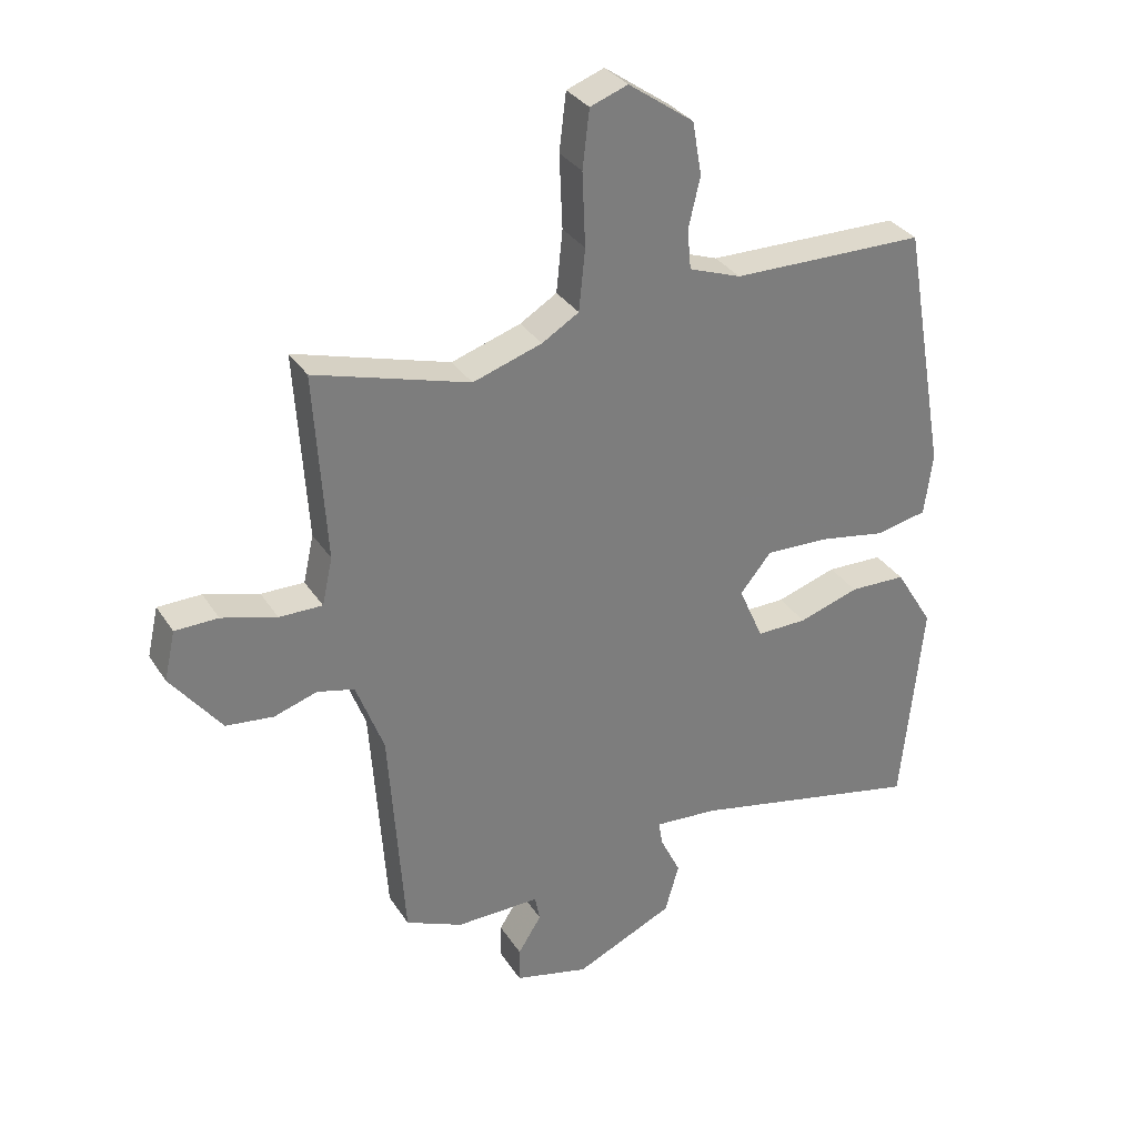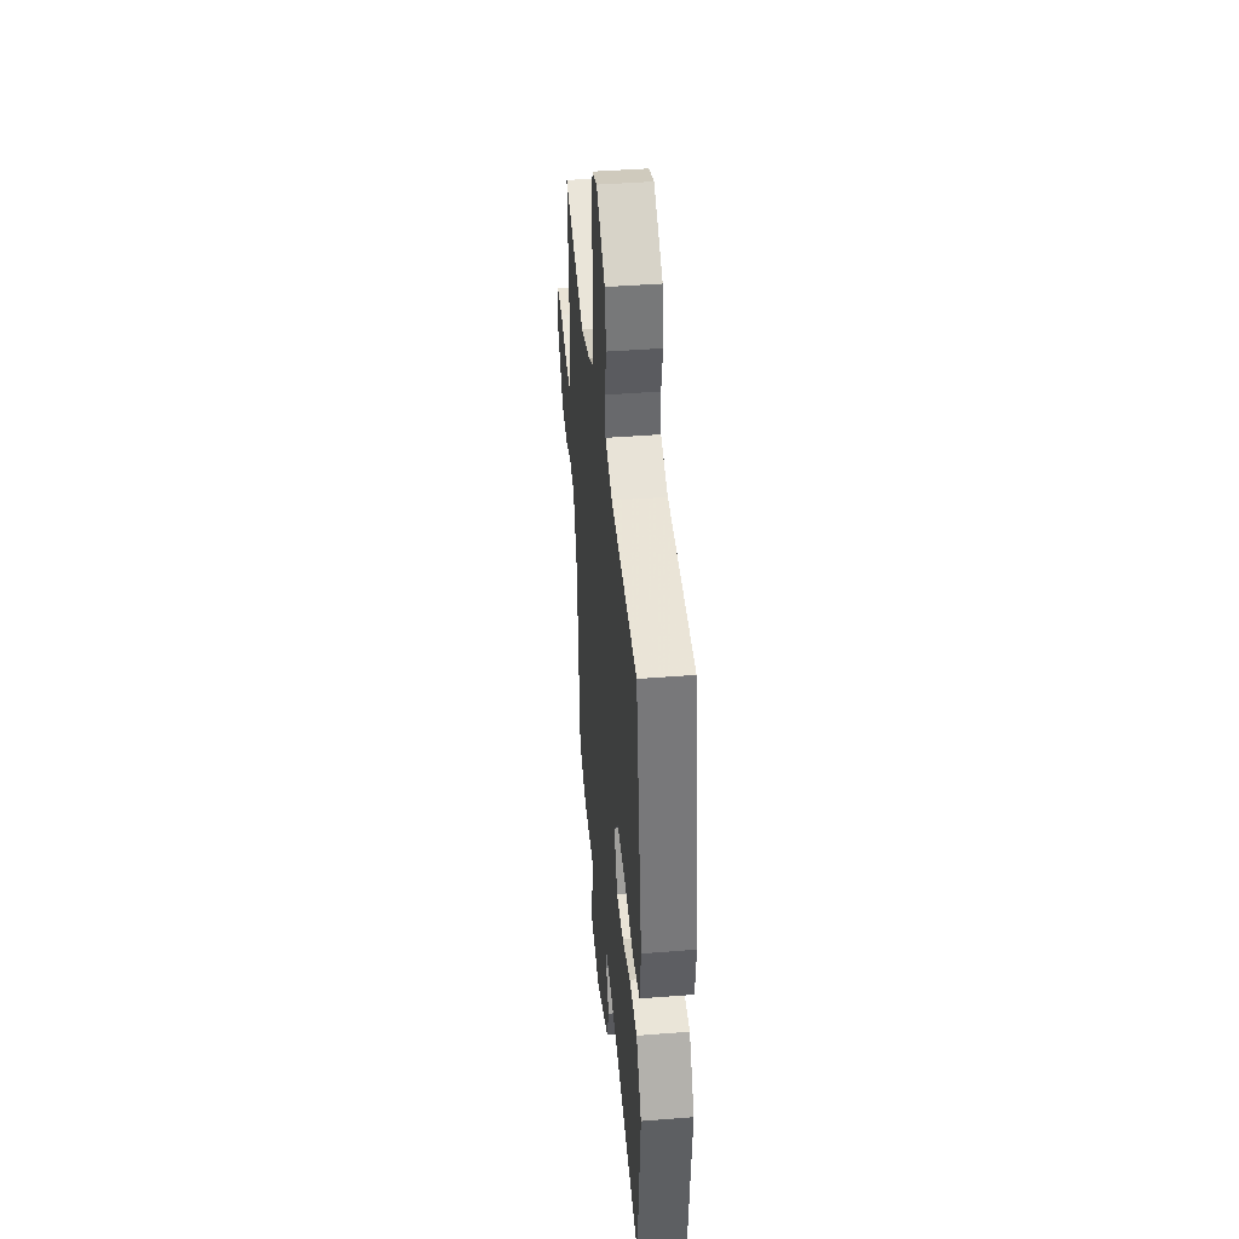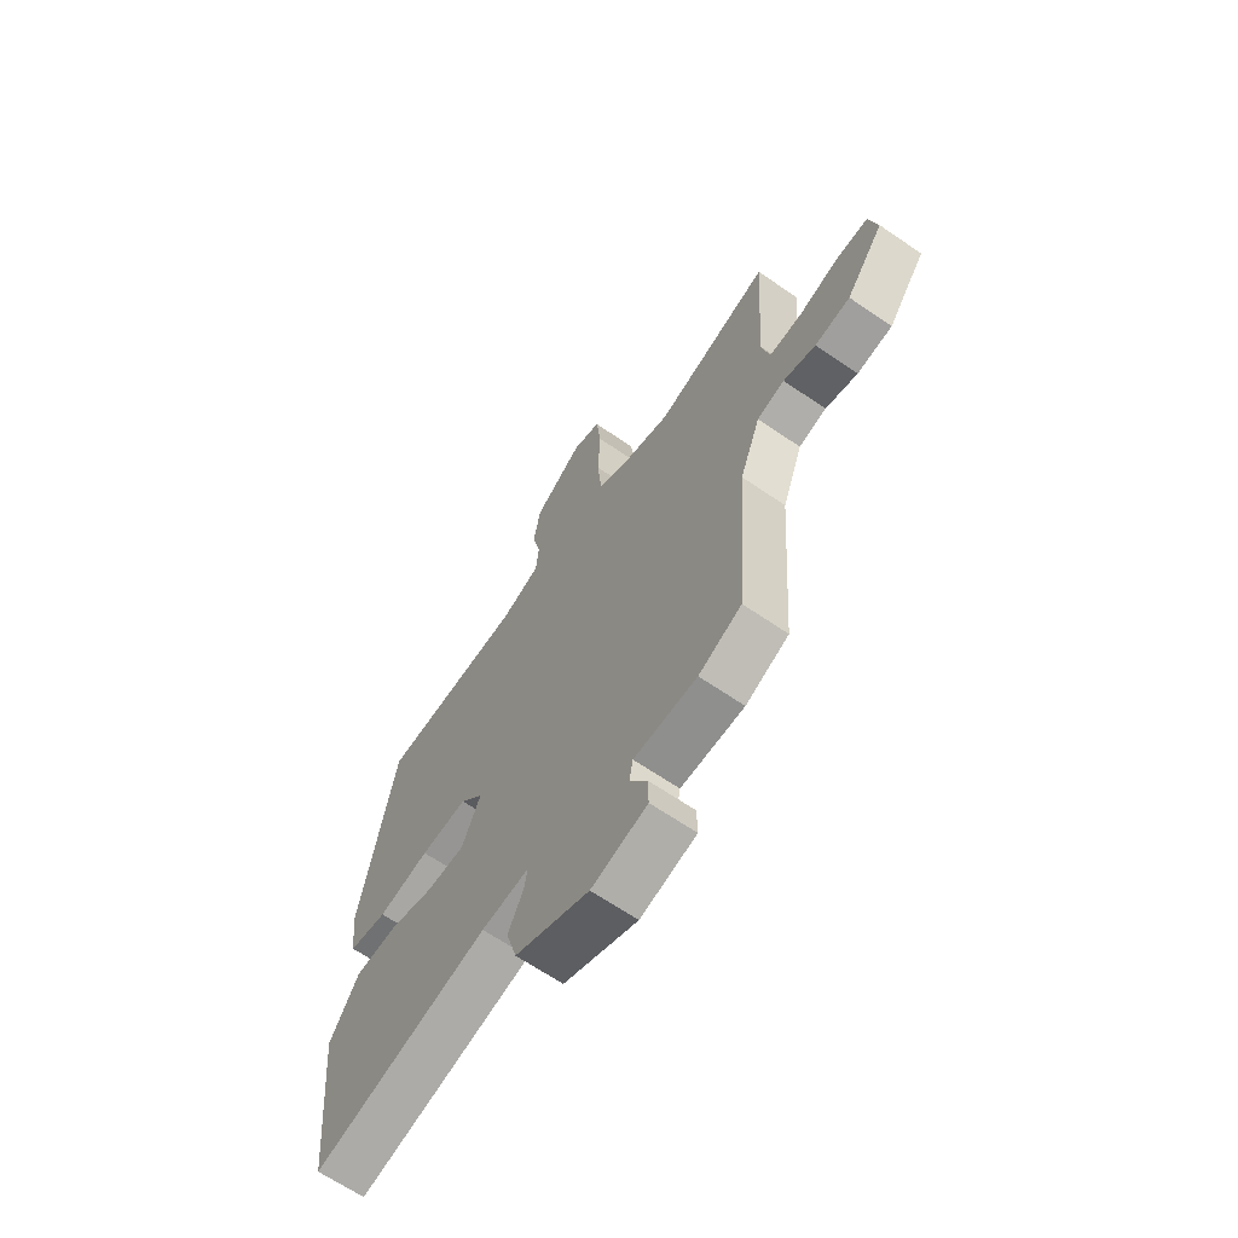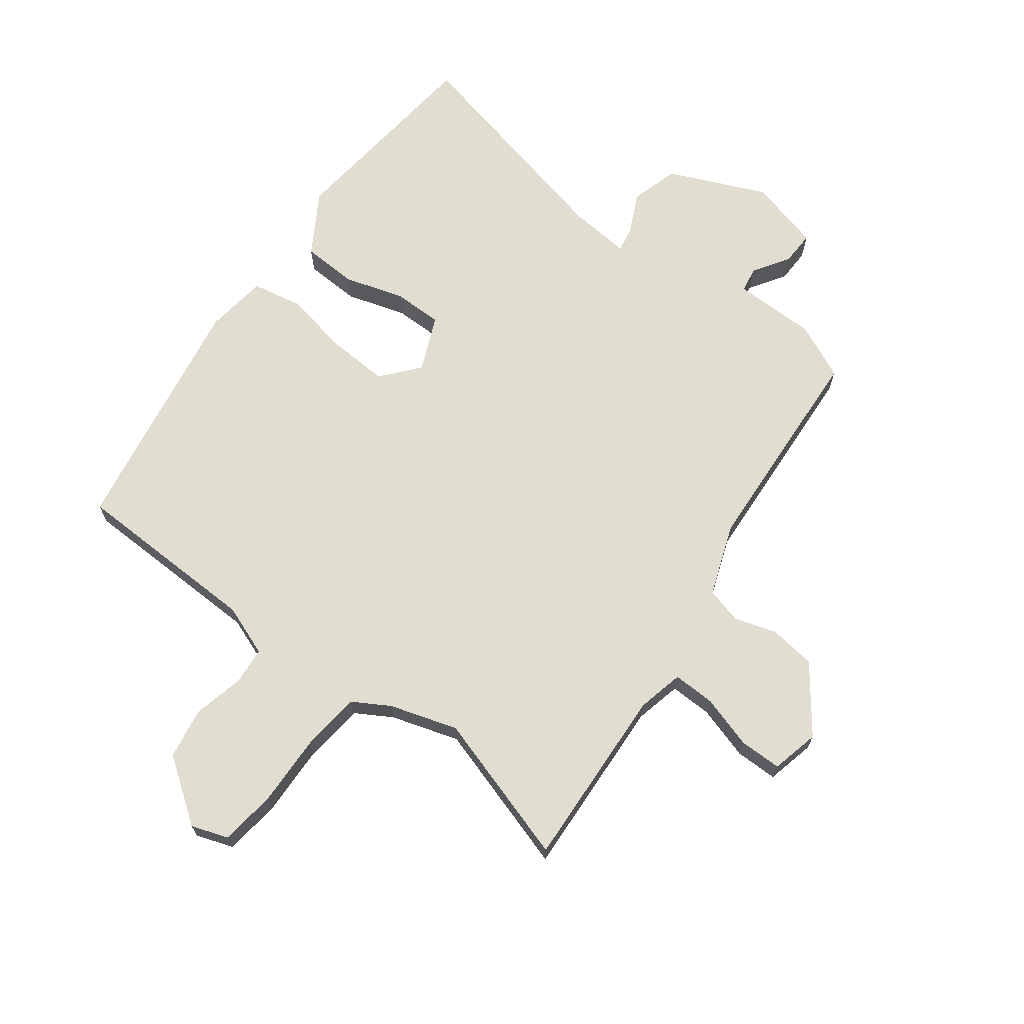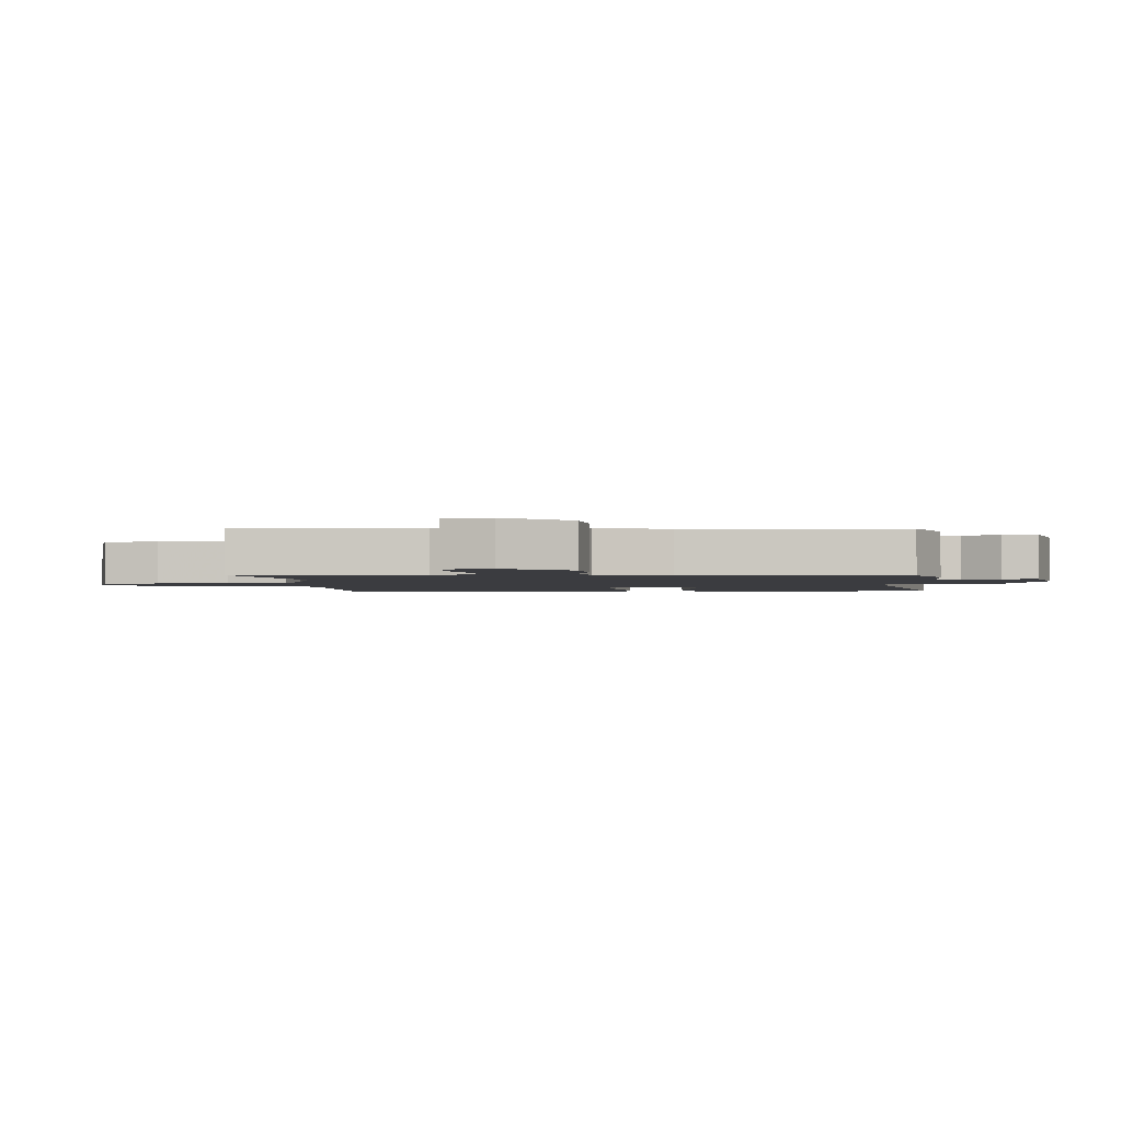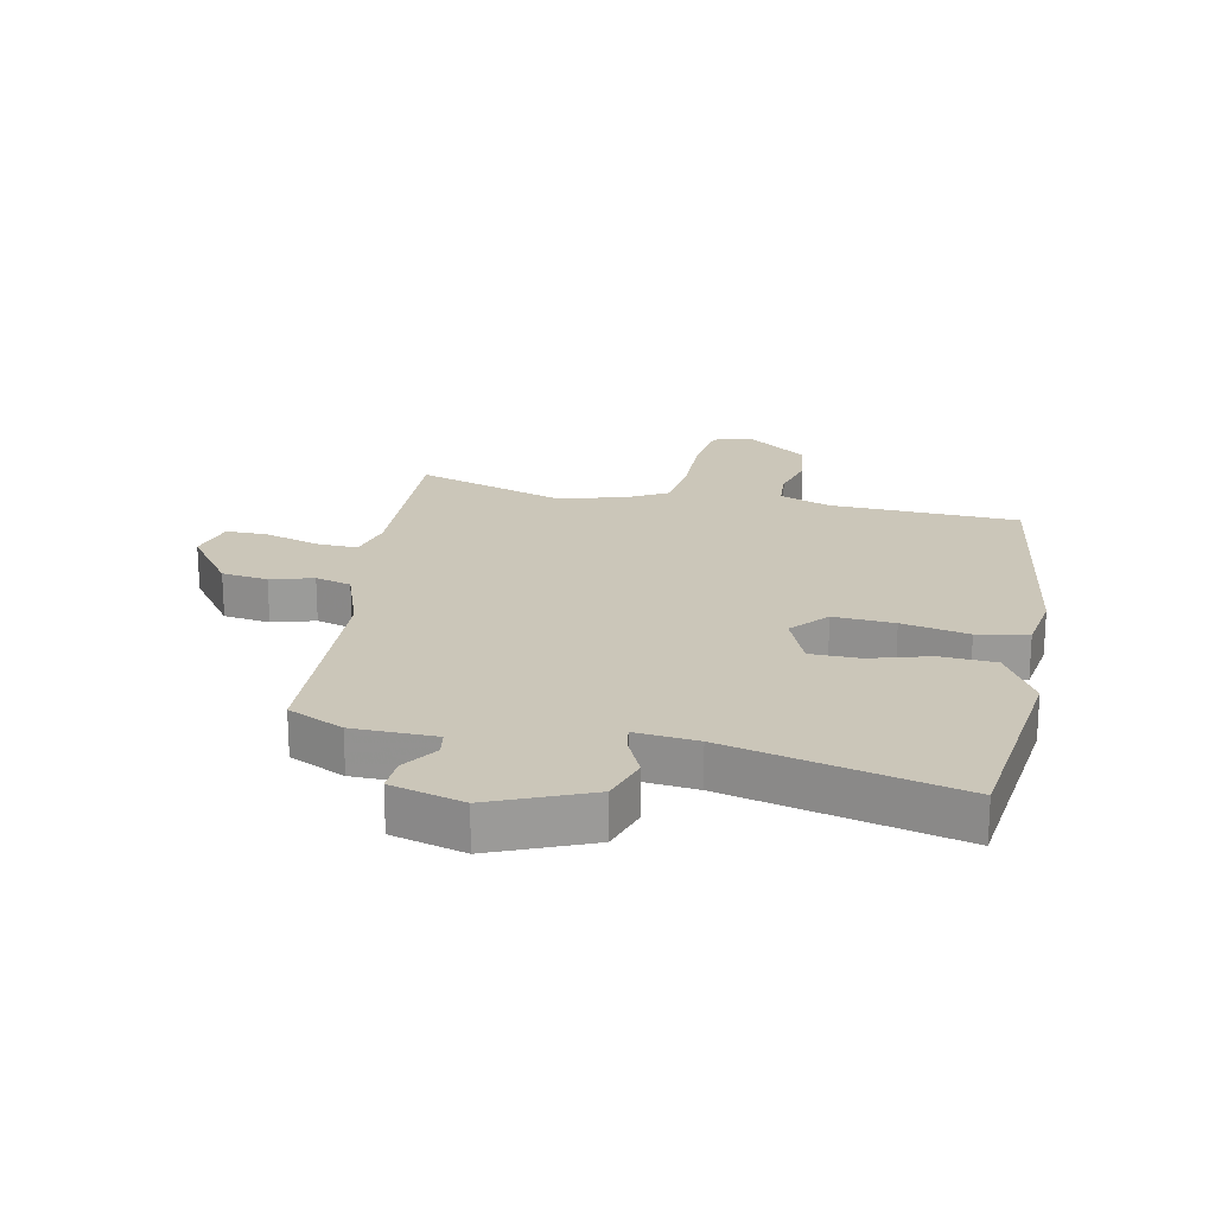
<metadata>
{"format":"obj","ext":"obj","renderer":"f3d","projection":"perspective","resolution":1024,"background":"white","views":[{"elev":32.4,"azim":152.3,"up":"+Z"},{"elev":43.0,"azim":-95.4,"up":"+Z"},{"elev":-65.6,"azim":55.4,"up":"+Z"},{"elev":68.6,"azim":37.4,"up":"+Y"},{"elev":-2.1,"azim":95.5,"up":"+Y"},{"elev":20.8,"azim":-166.9,"up":"+Y"}]}
</metadata>
<code>
v 0.445 0.07 -0.507
v 0.352 0.07 -0.548
v 0.215 0.07 -0.547
v 0.207 0.07 -0.589
v 0.245 0.07 -0.649
v 0.246 0.07 -0.706
v 0.125 0.07 -0.736
v -0.035 0.07 -0.664
v -0.058 0.07 -0.584
v -0.025 0.07 -0.516
v -0.018 0.07 -0.476
v -0.121 0.07 -0.484
v -0.501 0.07 -0.567
v -0.535 0.07 -0.221
v -0.473 0.07 -0.12
v -0.381 0.07 -0.117
v -0.283 0.07 -0.148
v -0.201 0.07 -0.149
v -0.161 0.07 -0.058
v -0.212 0.07 0.004
v -0.313 0.07 0
v -0.424 0.07 -0.02
v -0.507 0.07 -0.003
v -0.52 0.07 0.1
v -0.448 0.07 0.506
v -0.134 0.07 0.511
v -0.049 0.07 0.542
v -0.043 0.07 0.606
v -0.062 0.07 0.688
v -0.047 0.07 0.774
v 0.059 0.07 0.849
v 0.12 0.07 0.827
v 0.131 0.07 0.734
v 0.126 0.07 0.615
v 0.136 0.07 0.515
v 0.196 0.07 0.479
v 0.308 0.07 0.443
v 0.559 0.07 0.518
v 0.54 0.07 0.214
v 0.557 0.07 0.137
v 0.627 0.07 0.138
v 0.716 0.07 0.164
v 0.786 0.07 0.163
v 0.804 0.07 0.083
v 0.722 0.07 -0.024
v 0.645 0.07 -0.033
v 0.575 0.07 -0.011
v 0.515 0.07 -0.026
v 0.47 0.07 -0.145
v 0.445 0 -0.507
v 0.352 0 -0.548
v 0.215 0 -0.547
v 0.207 0 -0.589
v 0.245 0 -0.649
v 0.246 0 -0.706
v 0.125 0 -0.736
v -0.035 0 -0.664
v -0.058 0 -0.584
v -0.025 0 -0.516
v -0.018 0 -0.476
v -0.121 0 -0.484
v -0.501 0 -0.567
v -0.535 0 -0.221
v -0.473 0 -0.12
v -0.381 0 -0.117
v -0.283 0 -0.148
v -0.201 0 -0.149
v -0.161 0 -0.058
v -0.212 0 0.004
v -0.313 0 0
v -0.424 0 -0.02
v -0.507 0 -0.003
v -0.52 0 0.1
v -0.448 0 0.506
v -0.134 0 0.511
v -0.049 0 0.542
v -0.043 0 0.606
v -0.062 0 0.688
v -0.047 0 0.774
v 0.059 0 0.849
v 0.12 0 0.827
v 0.131 0 0.734
v 0.126 0 0.615
v 0.136 0 0.515
v 0.196 0 0.479
v 0.308 0 0.443
v 0.559 0 0.518
v 0.54 0 0.214
v 0.557 0 0.137
v 0.627 0 0.138
v 0.716 0 0.164
v 0.786 0 0.163
v 0.804 0 0.083
v 0.722 0 -0.024
v 0.645 0 -0.033
v 0.575 0 -0.011
v 0.515 0 -0.026
v 0.47 0 -0.145
f 45 46 47
f 44 45 47
f 43 44 47
f 42 43 47
f 41 42 47
f 40 41 47 48
f 39 40 48 49
f 37 38 39 49
f 32 33 34
f 31 32 34
f 30 31 34
f 29 30 34
f 28 29 34
f 27 28 34 35
f 26 27 35 36
f 26 36 37
f 25 26 37
f 24 25 37
f 23 24 37
f 22 23 37
f 21 22 37
f 15 16 17
f 14 15 17
f 13 14 17
f 12 13 17
f 11 12 17 18
f 8 9 10
f 7 8 10
f 6 7 10
f 5 6 10
f 4 5 10
f 3 4 10 11
f 11 18 19
f 3 11 19
f 2 3 19
f 2 19 20
f 1 2 20
f 49 1 20
f 37 49 20
f 20 21 37
f 96 95 94
f 96 94 93
f 96 93 92
f 96 92 91
f 96 91 90
f 97 96 90 89
f 98 97 89 88
f 98 88 87 86
f 83 82 81
f 83 81 80
f 83 80 79
f 83 79 78
f 83 78 77
f 84 83 77 76
f 85 84 76 75
f 86 85 75
f 86 75 74
f 86 74 73
f 86 73 72
f 86 72 71
f 86 71 70
f 66 65 64
f 66 64 63
f 66 63 62
f 66 62 61
f 67 66 61 60
f 59 58 57
f 59 57 56
f 59 56 55
f 59 55 54
f 59 54 53
f 60 59 53 52
f 68 67 60
f 68 60 52
f 68 52 51
f 69 68 51
f 69 51 50
f 69 50 98
f 69 98 86
f 86 70 69
f 1 50 51 2
f 2 51 52 3
f 3 52 53 4
f 4 53 54 5
f 5 54 55 6
f 6 55 56 7
f 7 56 57 8
f 8 57 58 9
f 9 58 59 10
f 10 59 60 11
f 11 60 61 12
f 12 61 62 13
f 13 62 63 14
f 14 63 64 15
f 15 64 65 16
f 16 65 66 17
f 17 66 67 18
f 18 67 68 19
f 19 68 69 20
f 20 69 70 21
f 21 70 71 22
f 22 71 72 23
f 23 72 73 24
f 24 73 74 25
f 25 74 75 26
f 26 75 76 27
f 27 76 77 28
f 28 77 78 29
f 29 78 79 30
f 30 79 80 31
f 31 80 81 32
f 32 81 82 33
f 33 82 83 34
f 34 83 84 35
f 35 84 85 36
f 36 85 86 37
f 37 86 87 38
f 38 87 88 39
f 39 88 89 40
f 40 89 90 41
f 41 90 91 42
f 42 91 92 43
f 43 92 93 44
f 44 93 94 45
f 45 94 95 46
f 46 95 96 47
f 47 96 97 48
f 48 97 98 49
f 49 98 50 1

</code>
